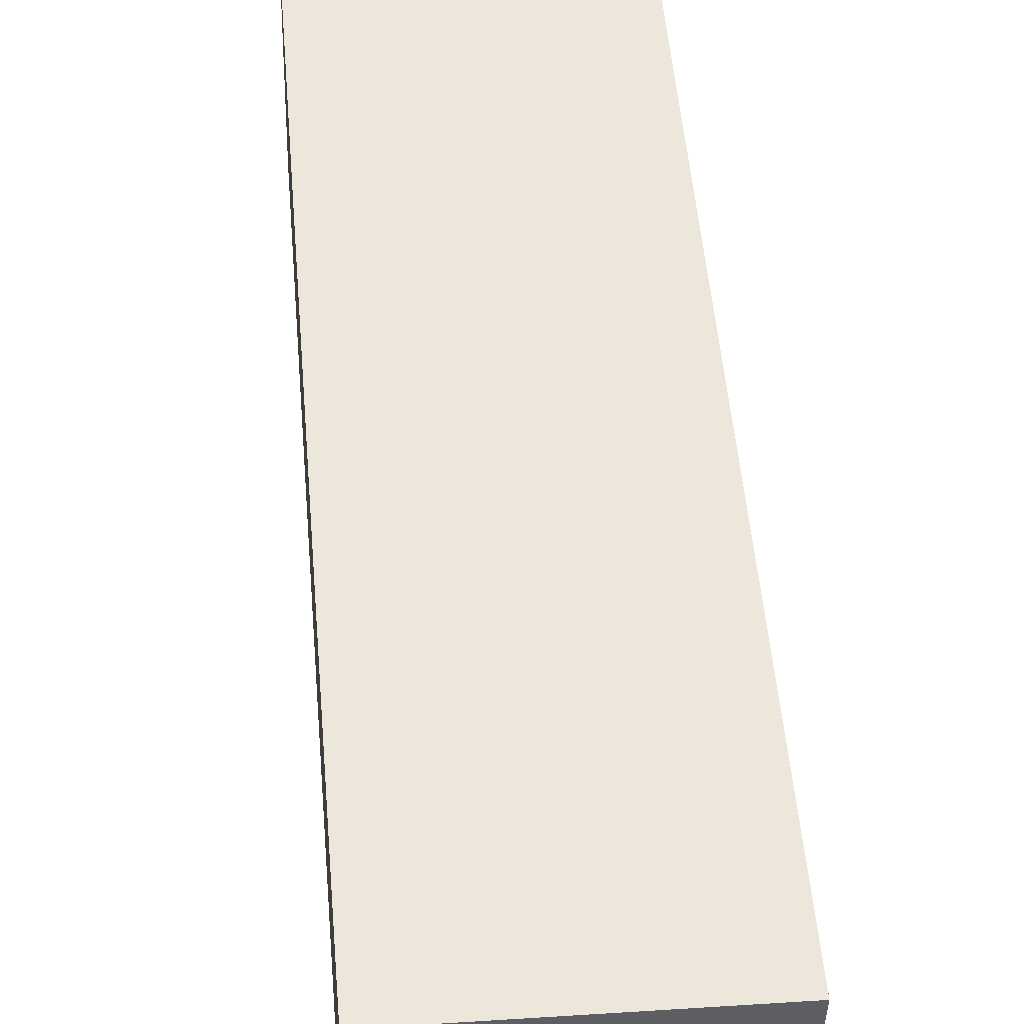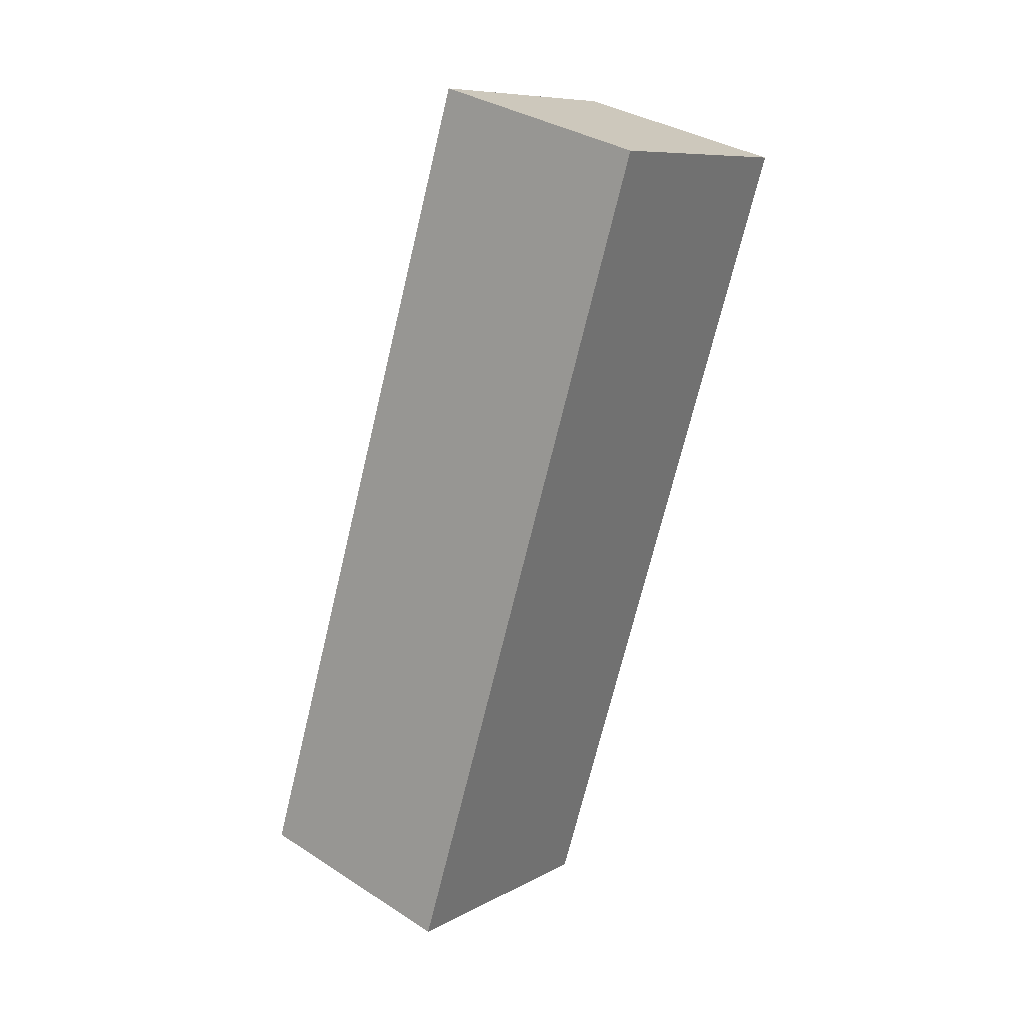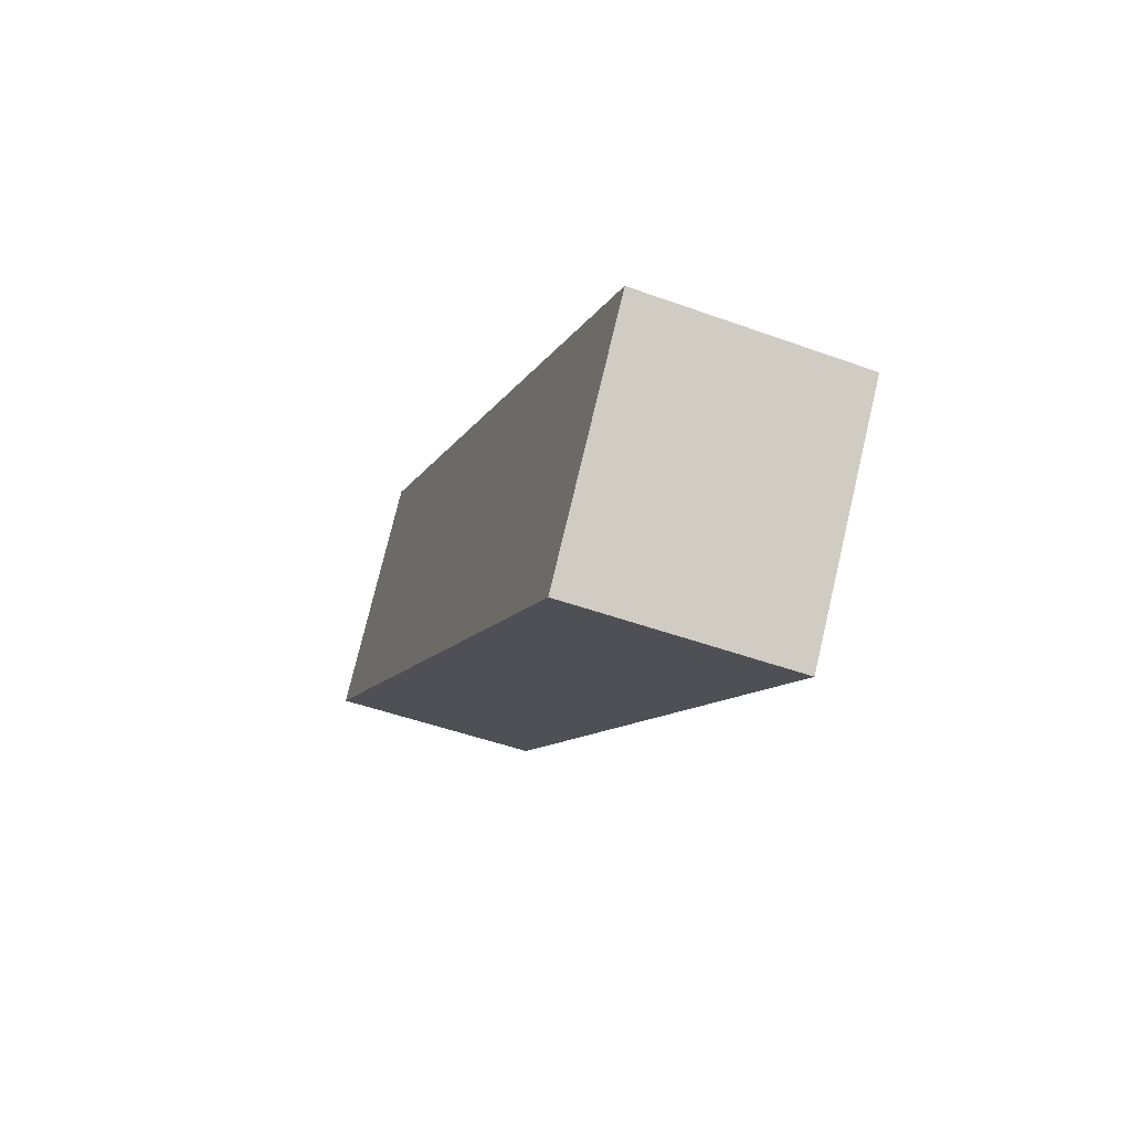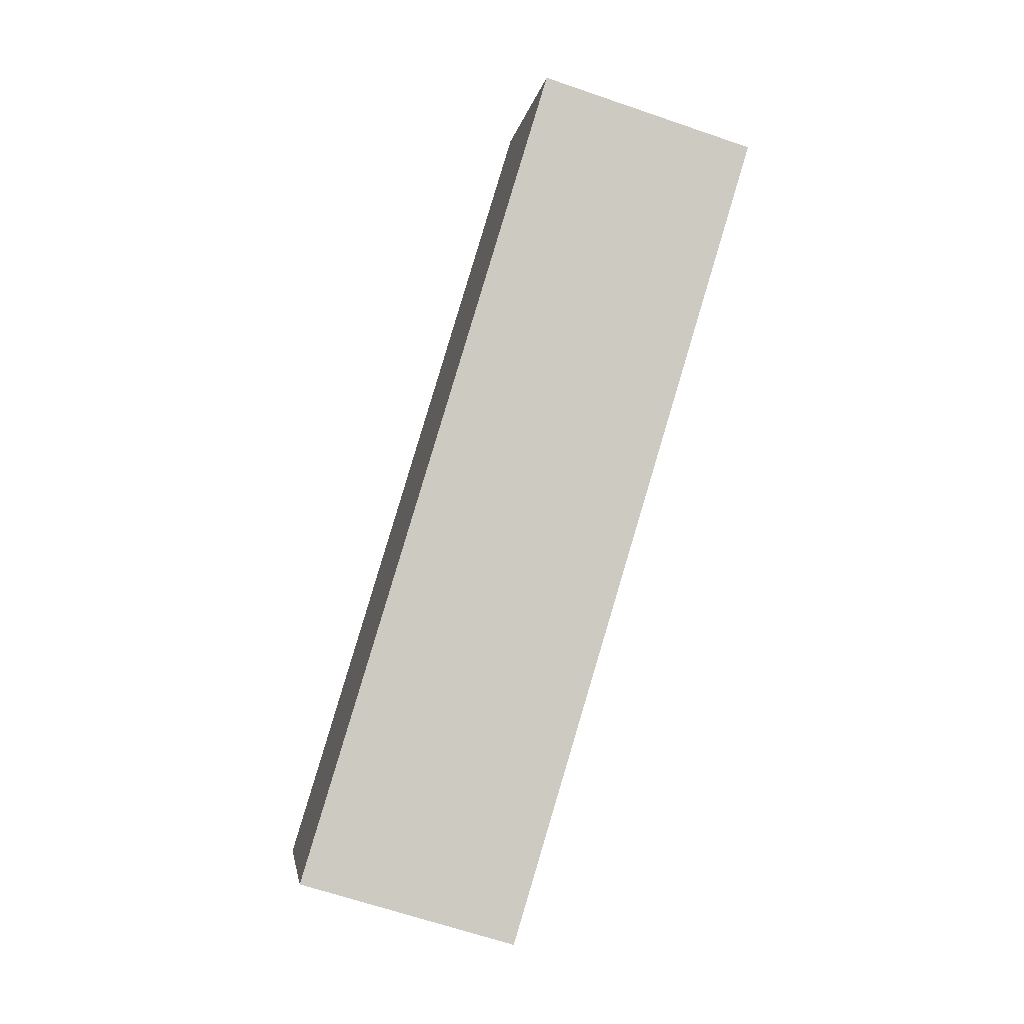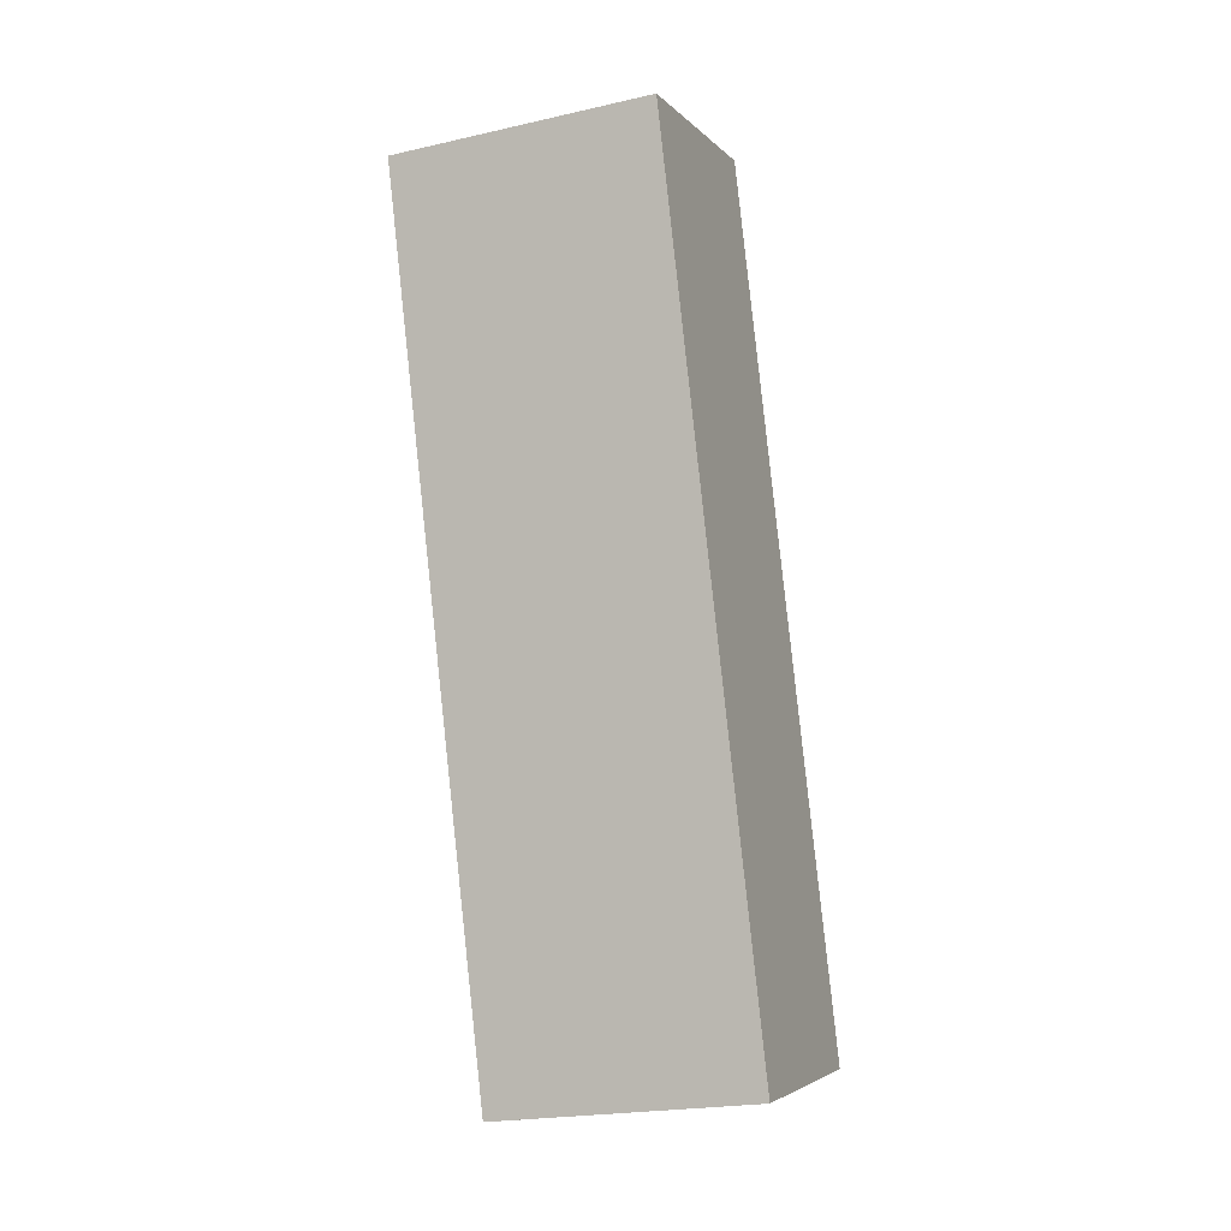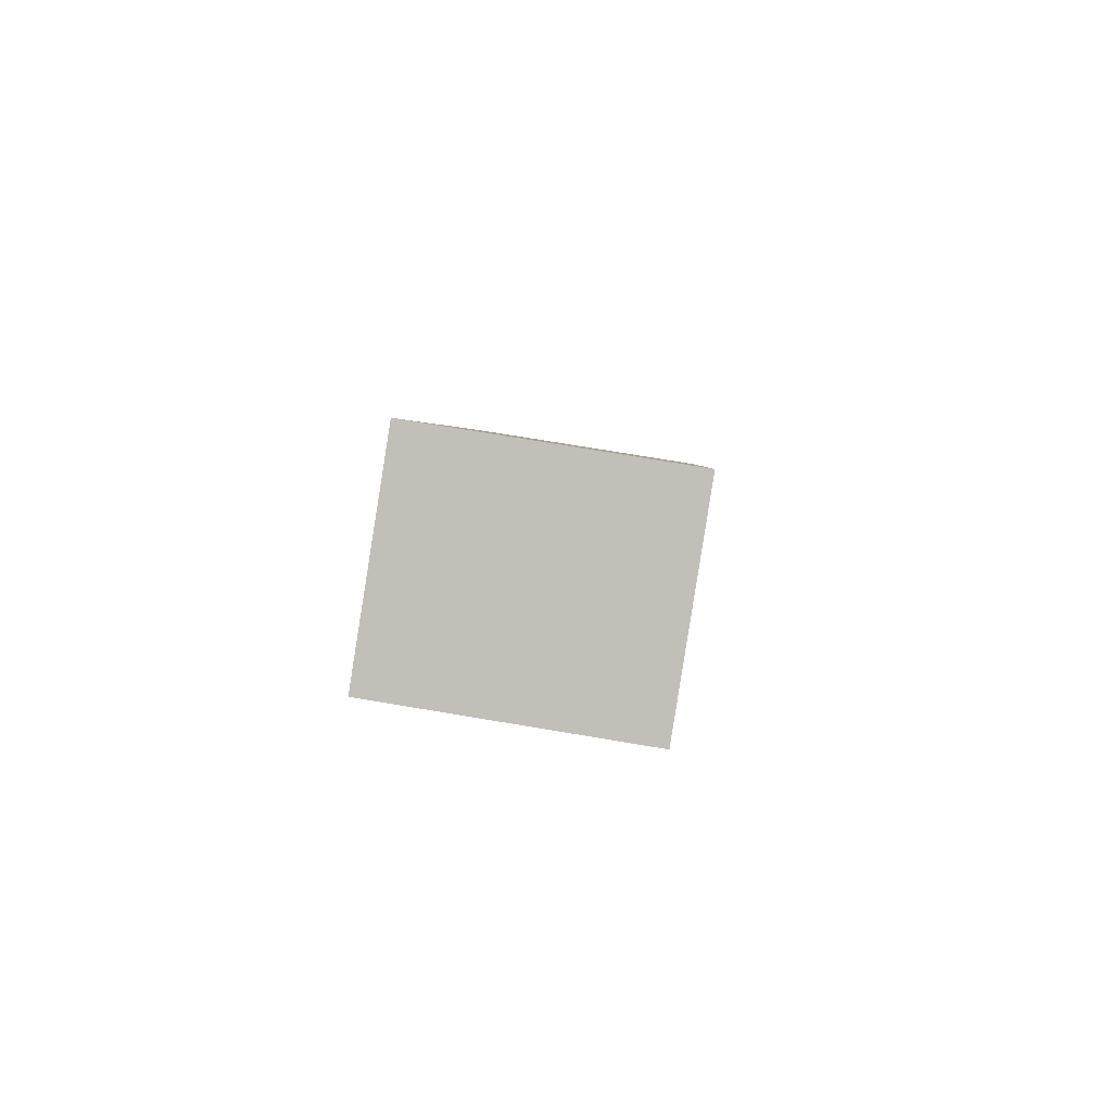
<metadata>
{"format":"obj","ext":"obj","renderer":"f3d","projection":"perspective","resolution":1024,"background":"white","views":[{"elev":34.3,"azim":-5.0,"up":"+Z"},{"elev":9.2,"azim":-53.6,"up":"+Y"},{"elev":76.7,"azim":-76.6,"up":"+Y"},{"elev":-3.2,"azim":-98.4,"up":"+Y"},{"elev":-22.0,"azim":21.5,"up":"+Y"},{"elev":76.3,"azim":9.4,"up":"+Y"}]}
</metadata>
<code>
v -0.363 0.6517 8.372
v 0.363 0.6517 8.372
v -0.363 2.964 9.072
v 0.363 2.964 9.072
v -0.363 3.147 8.469
v 0.363 3.147 8.469
v -0.363 0.8343 7.769
v 0.363 0.8343 7.769
f 1 2 3
f 3 2 4
f 3 4 5
f 5 4 6
f 5 6 7
f 7 6 8
f 7 8 1
f 1 8 2
f 2 8 4
f 4 8 6
f 7 1 5
f 5 1 3

</code>
